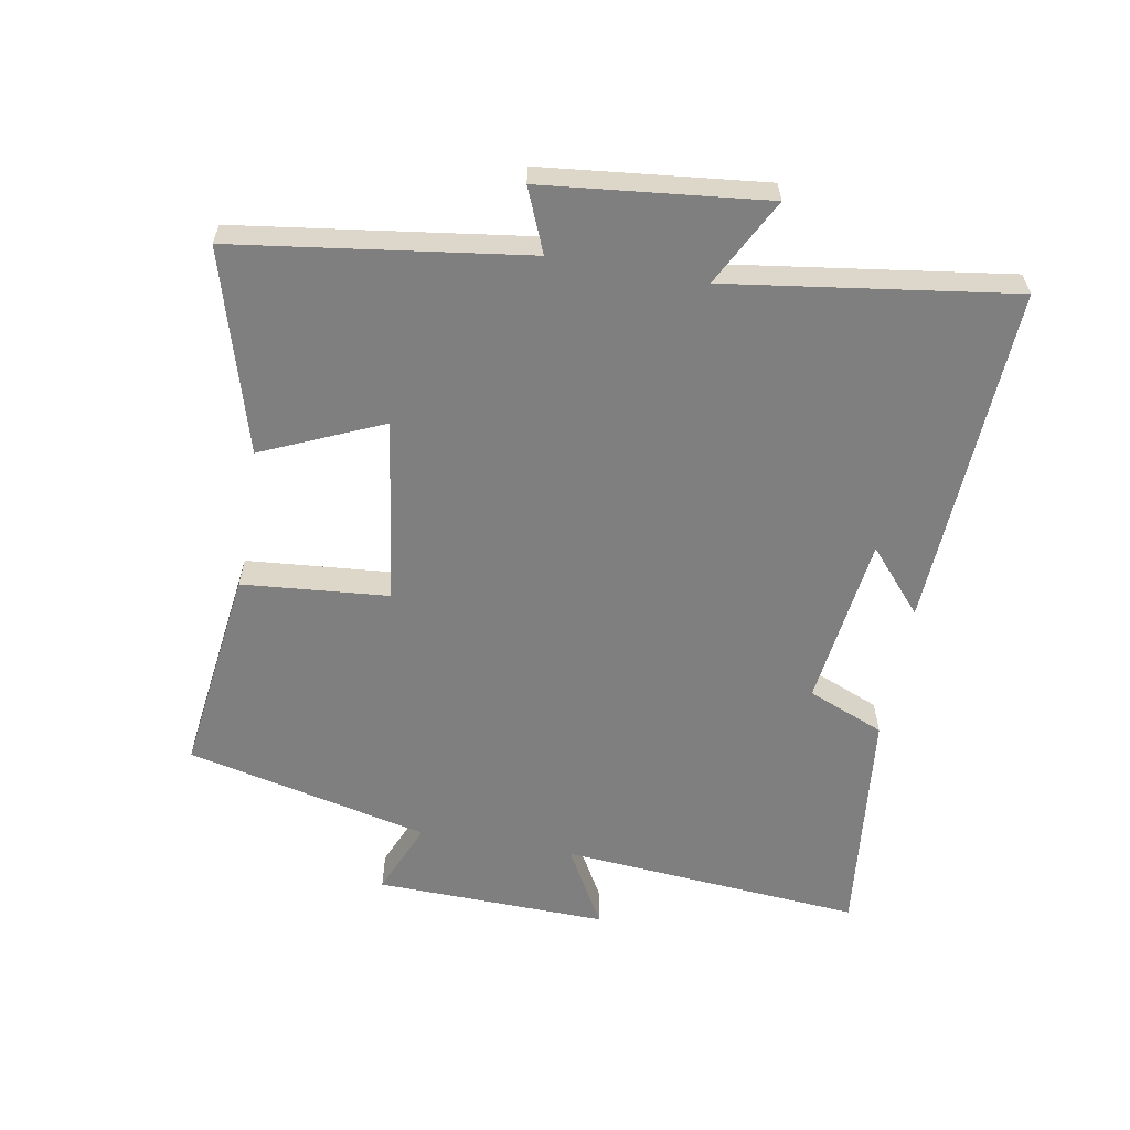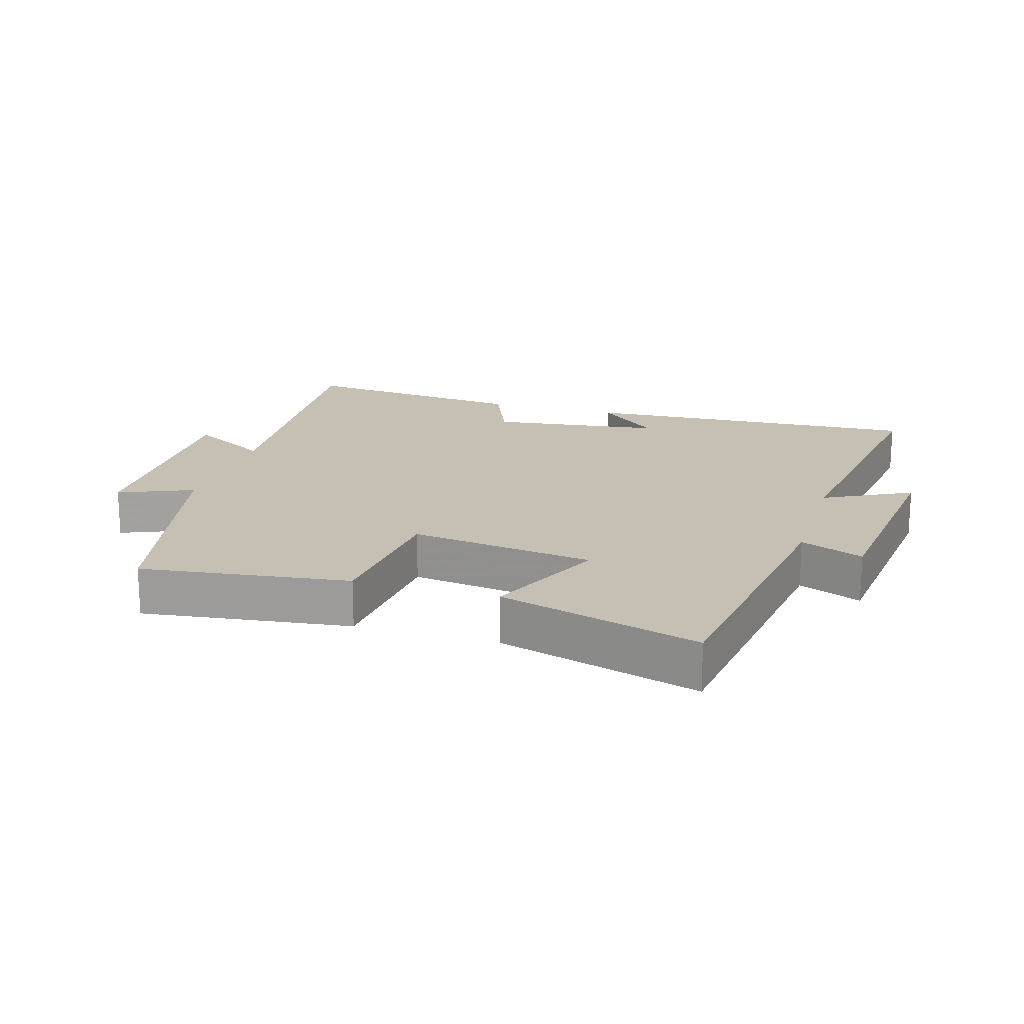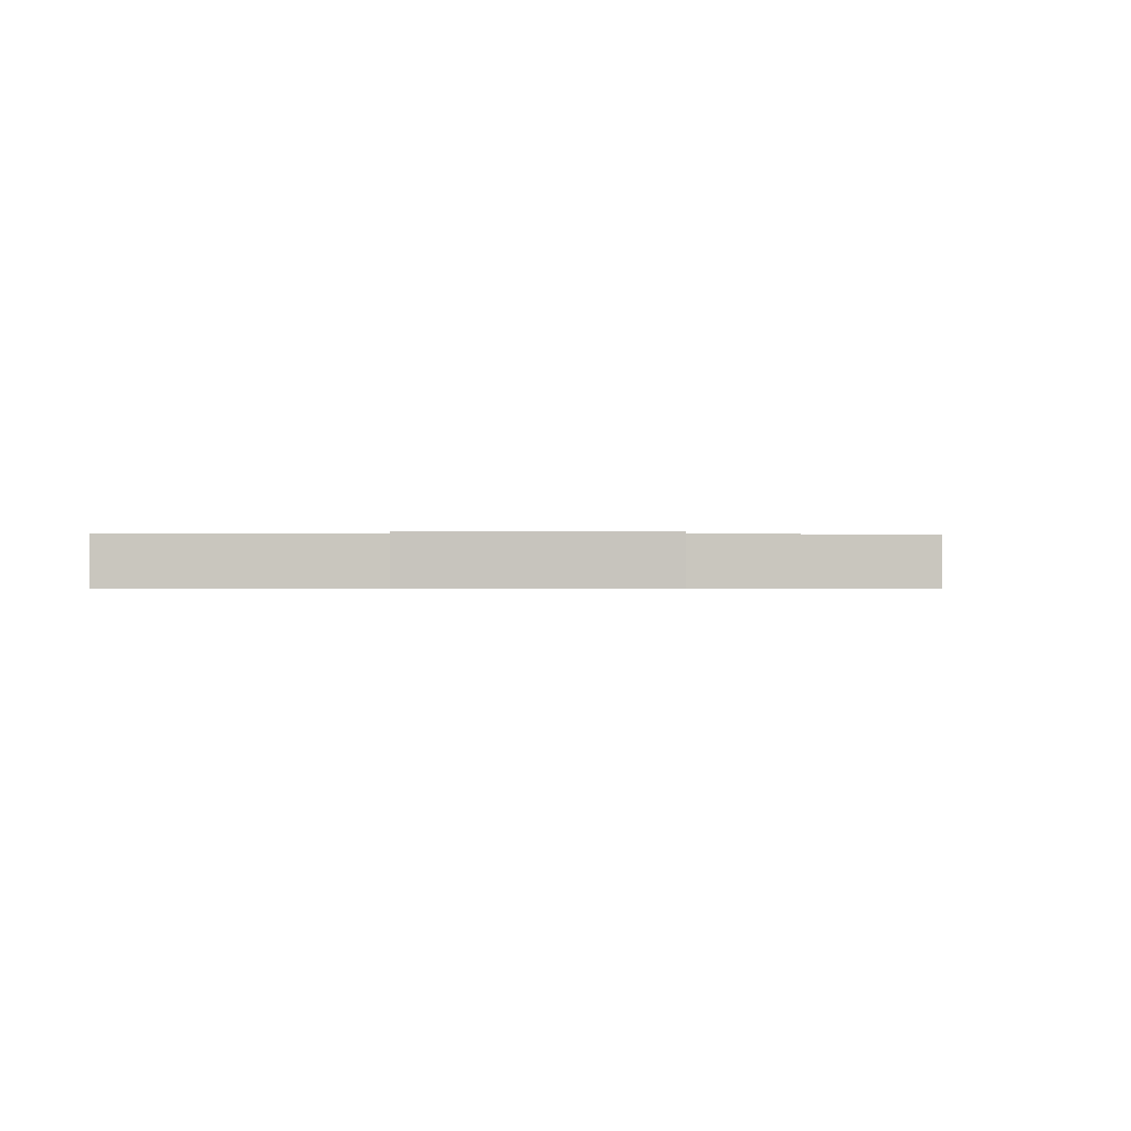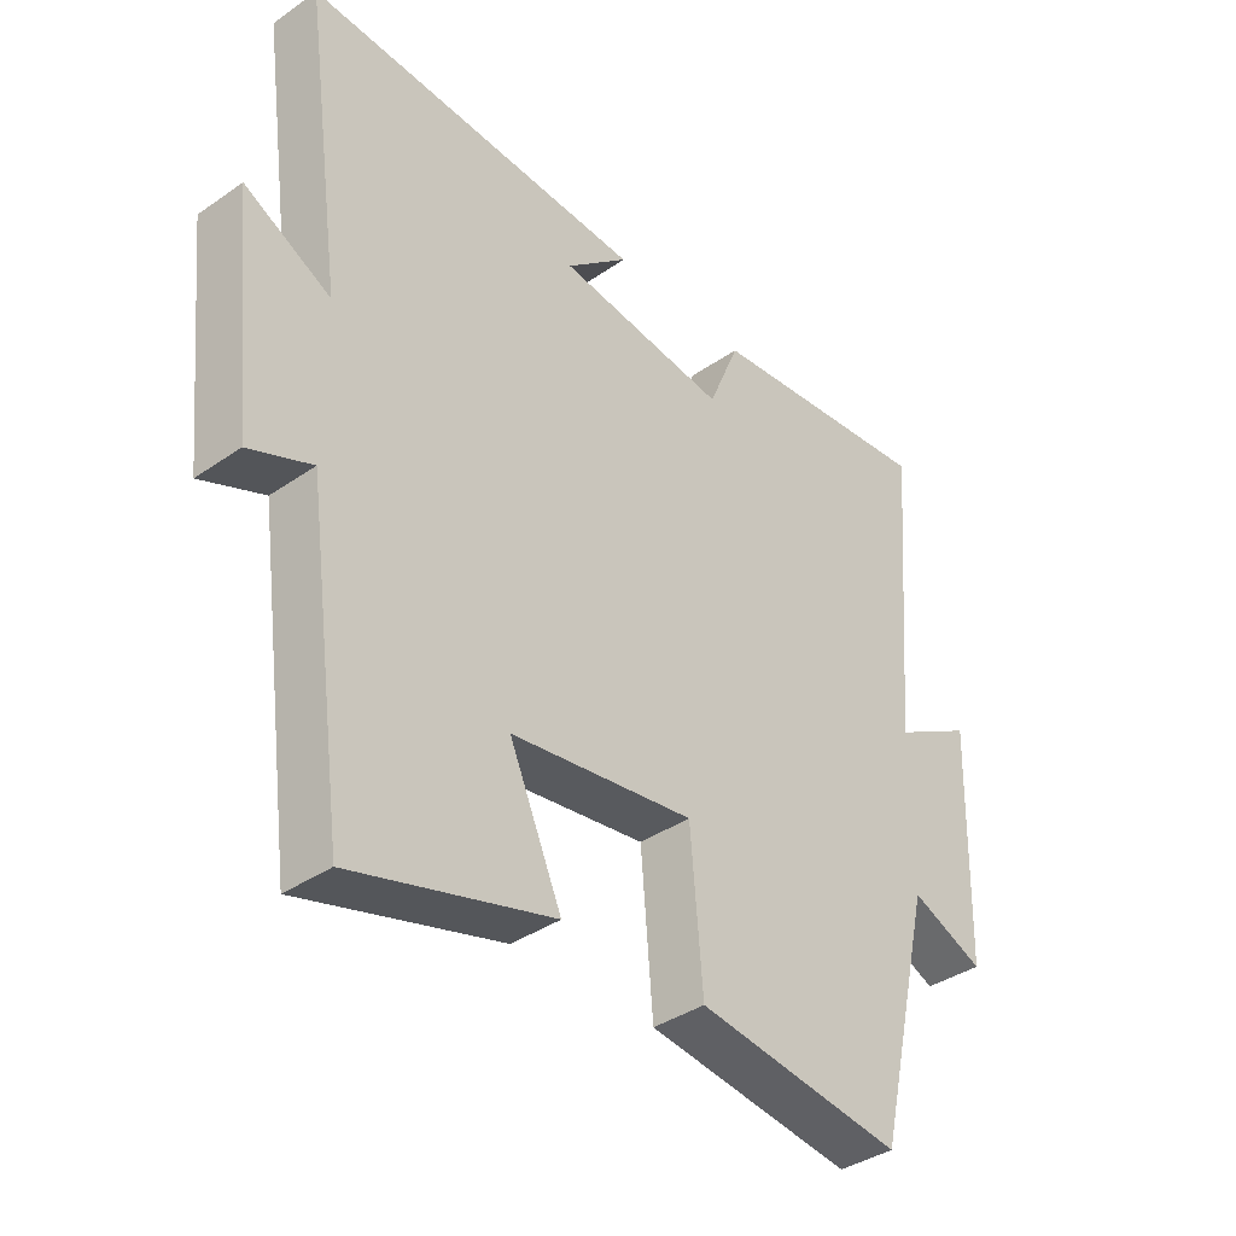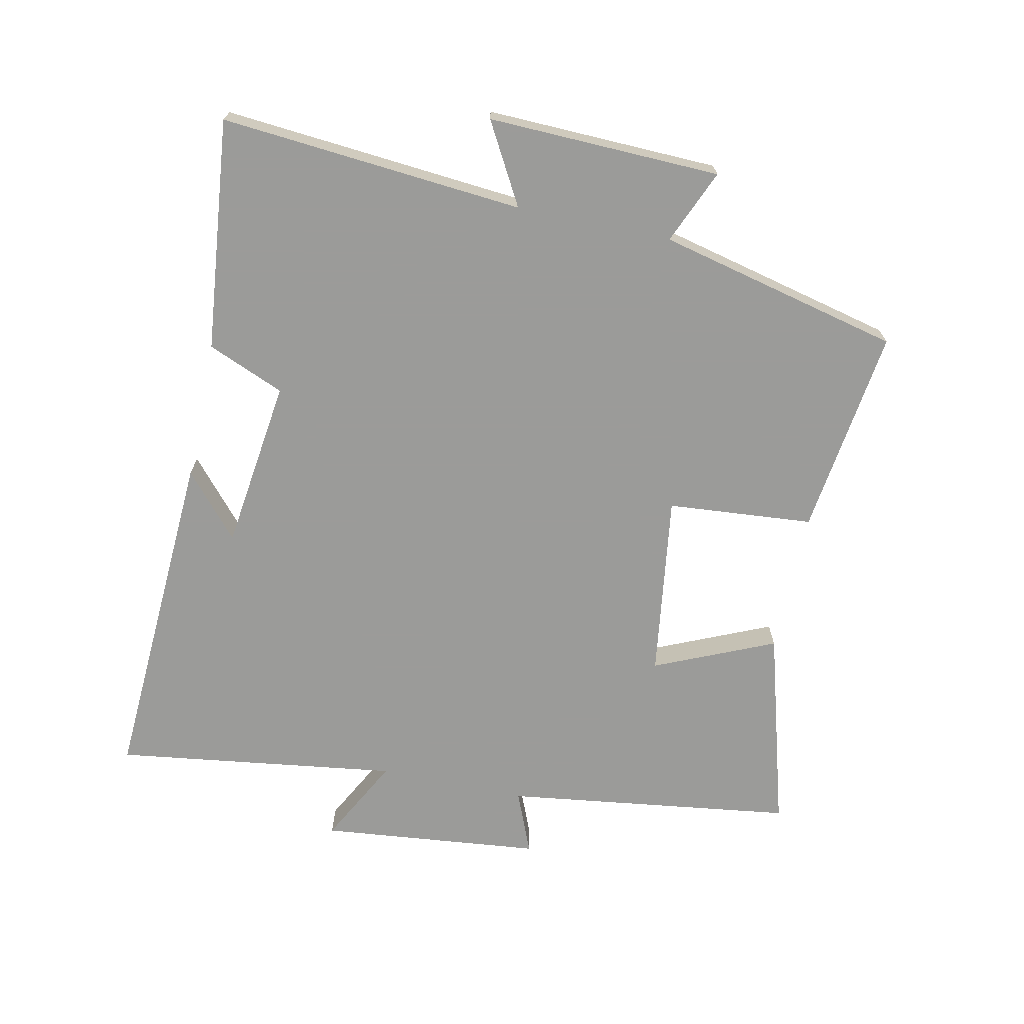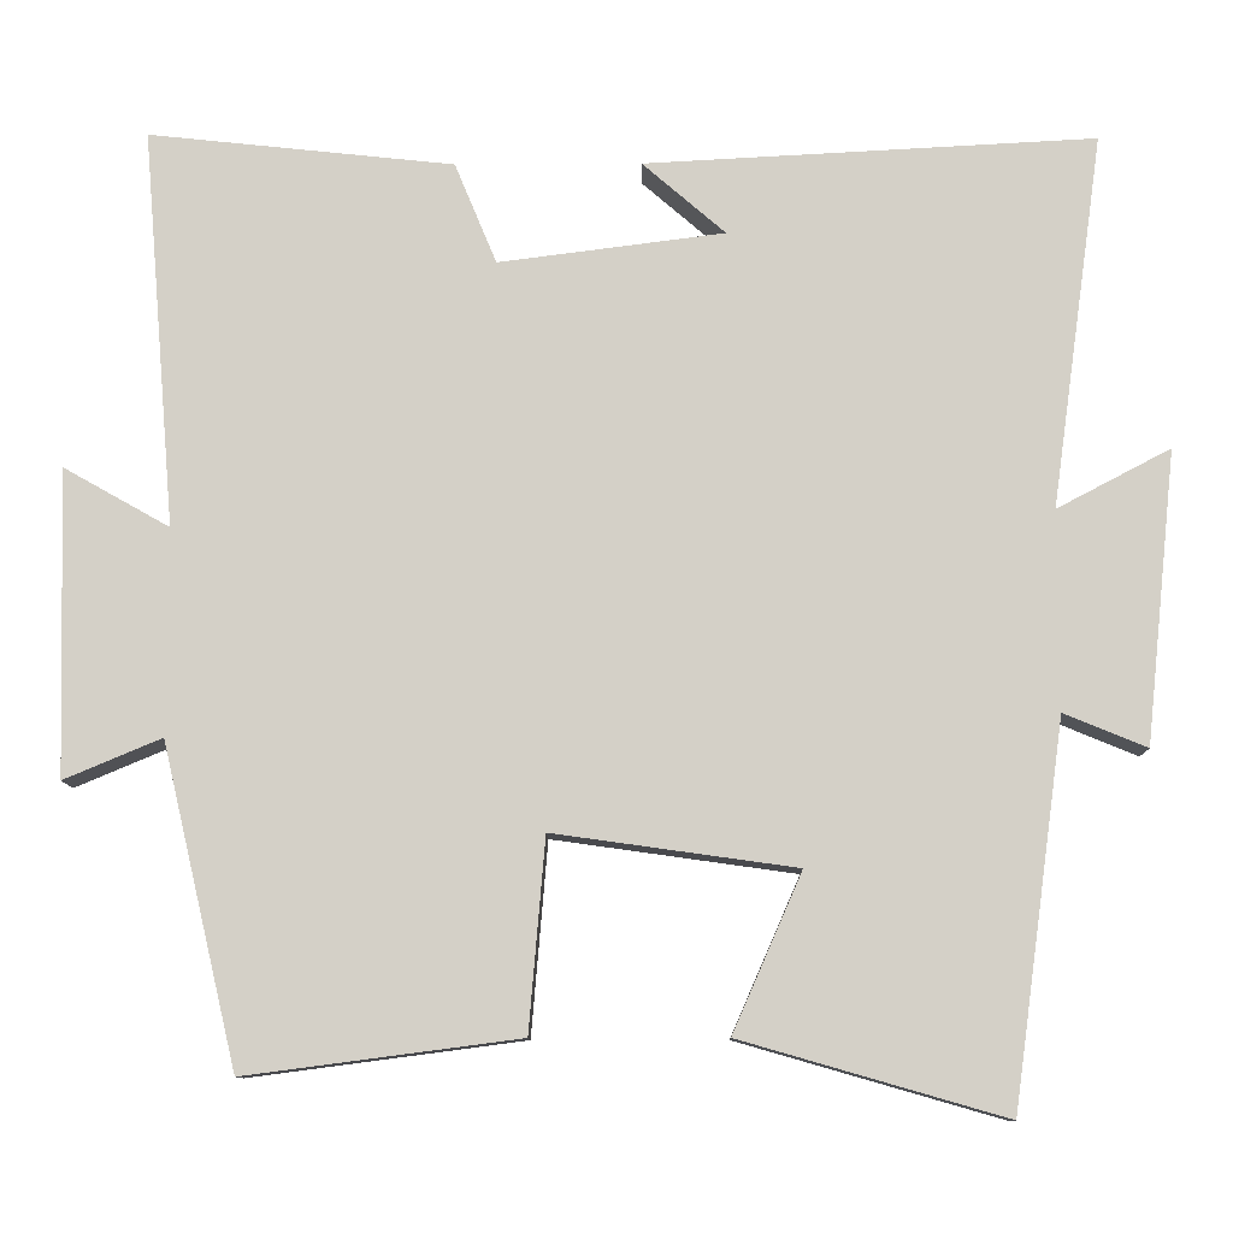
<metadata>
{"format":"obj","ext":"obj","renderer":"f3d","projection":"perspective","resolution":1024,"background":"white","views":[{"elev":-59.8,"azim":-100.0,"up":"+Y"},{"elev":18.1,"azim":-163.2,"up":"+Y"},{"elev":-0.6,"azim":94.2,"up":"+Y"},{"elev":-38.1,"azim":-48.7,"up":"+Z"},{"elev":-69.6,"azim":78.0,"up":"+Y"},{"elev":-10.4,"azim":-179.2,"up":"+Z"}]}
</metadata>
<code>
v -0.439 0.07 -0.589
v -0.5 0.07 -0.142
v -0.597 0.07 -0.182
v -0.633 0.07 0.16
v -0.5 0.07 0.09
v -0.561 0.07 0.528
v -0.034 0.07 0.5
v -0.131 0.07 0.416
v 0.133 0.07 0.382
v 0.182 0.07 0.5
v 0.539 0.07 0.538
v 0.5 0.07 0.072
v 0.624 0.07 0.142
v 0.614 0.07 -0.216
v 0.5 0.07 -0.168
v 0.412 0.07 -0.542
v 0.092 0.07 -0.5
v 0.073 0.07 -0.275
v -0.211 0.07 -0.315
v -0.13 0.07 -0.5
v -0.439 0 -0.589
v -0.5 0 -0.142
v -0.597 0 -0.182
v -0.633 0 0.16
v -0.5 0 0.09
v -0.561 0 0.528
v -0.034 0 0.5
v -0.131 0 0.416
v 0.133 0 0.382
v 0.182 0 0.5
v 0.539 0 0.538
v 0.5 0 0.072
v 0.624 0 0.142
v 0.614 0 -0.216
v 0.5 0 -0.168
v 0.412 0 -0.542
v 0.092 0 -0.5
v 0.073 0 -0.275
v -0.211 0 -0.315
v -0.13 0 -0.5
f 19 20 1 2
f 18 19 2
f 15 16 17 18
f 15 18 2
f 12 13 14 15
f 12 15 2
f 9 10 11 12
f 8 9 12 2
f 6 7 8
f 5 6 8
f 5 8 2 3
f 3 4 5
f 22 21 40 39
f 22 39 38
f 38 37 36 35
f 22 38 35
f 35 34 33 32
f 22 35 32
f 32 31 30 29
f 22 32 29 28
f 28 27 26
f 28 26 25
f 23 22 28 25
f 25 24 23
f 1 21 22 2
f 2 22 23 3
f 3 23 24 4
f 4 24 25 5
f 5 25 26 6
f 6 26 27 7
f 7 27 28 8
f 8 28 29 9
f 9 29 30 10
f 10 30 31 11
f 11 31 32 12
f 12 32 33 13
f 13 33 34 14
f 14 34 35 15
f 15 35 36 16
f 16 36 37 17
f 17 37 38 18
f 18 38 39 19
f 19 39 40 20
f 20 40 21 1

</code>
